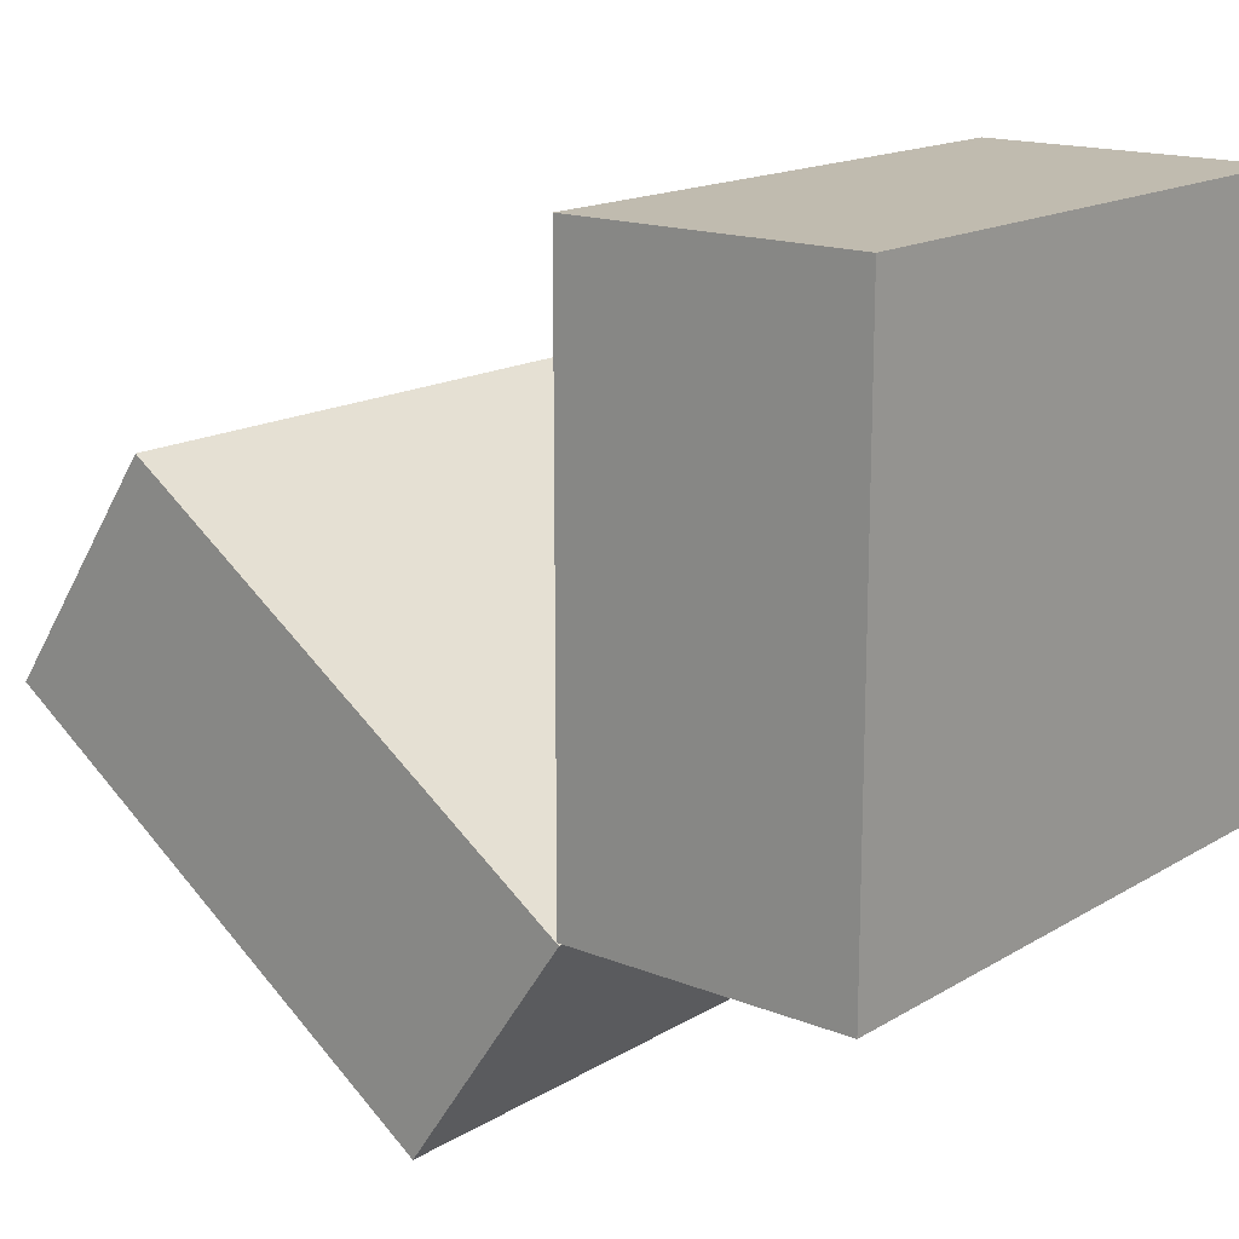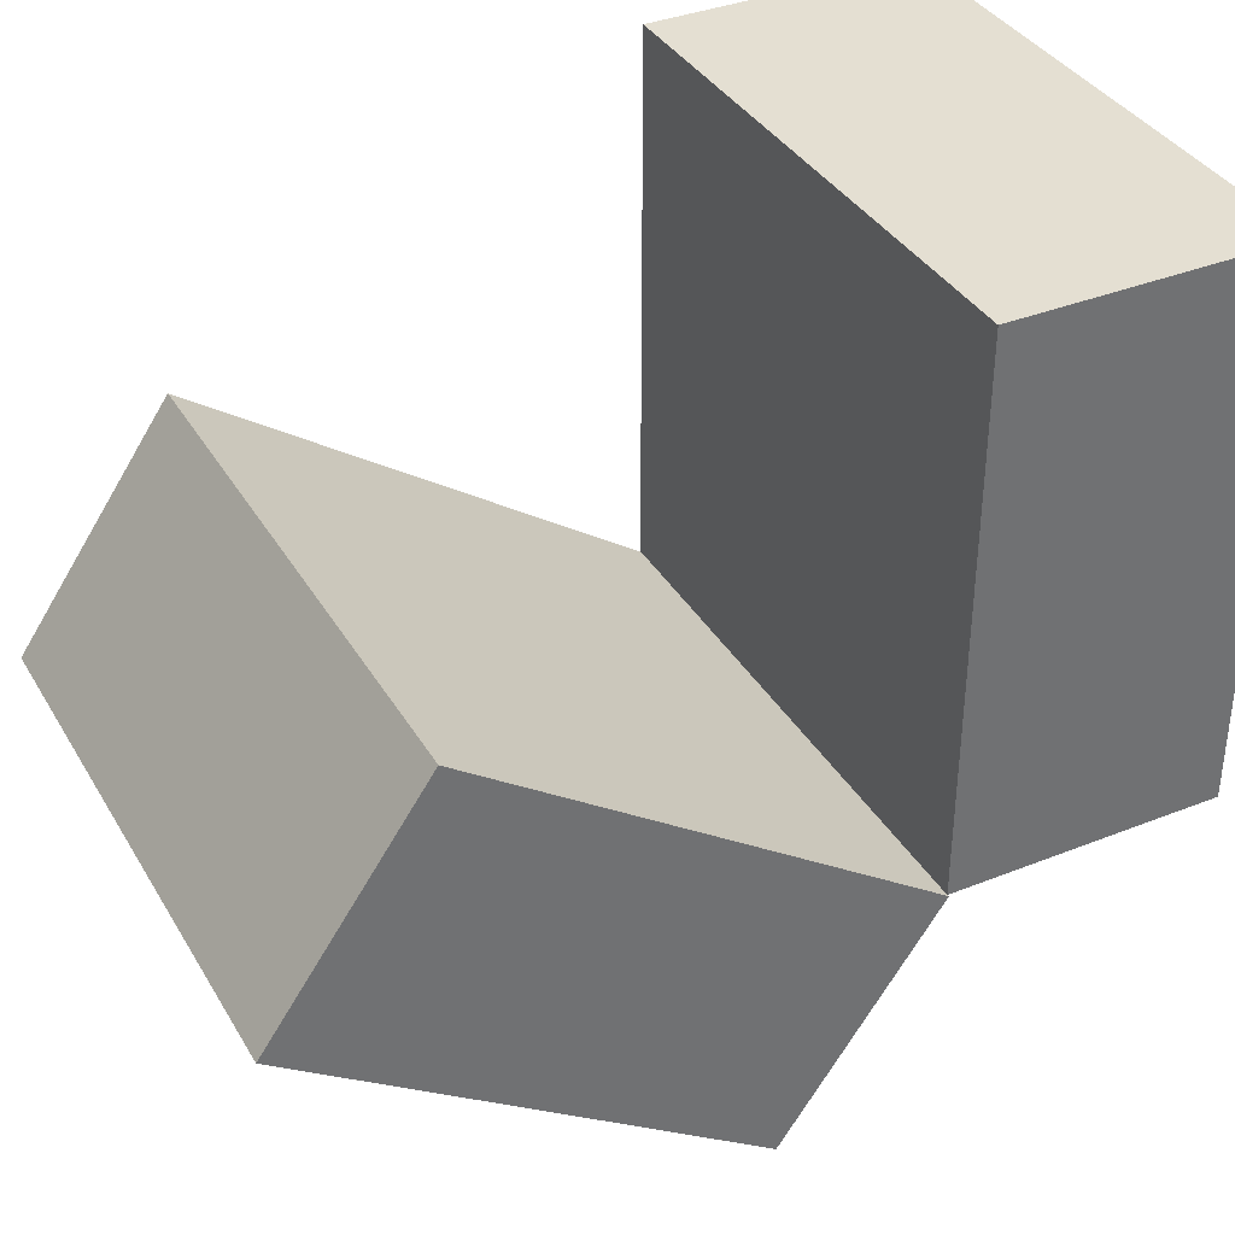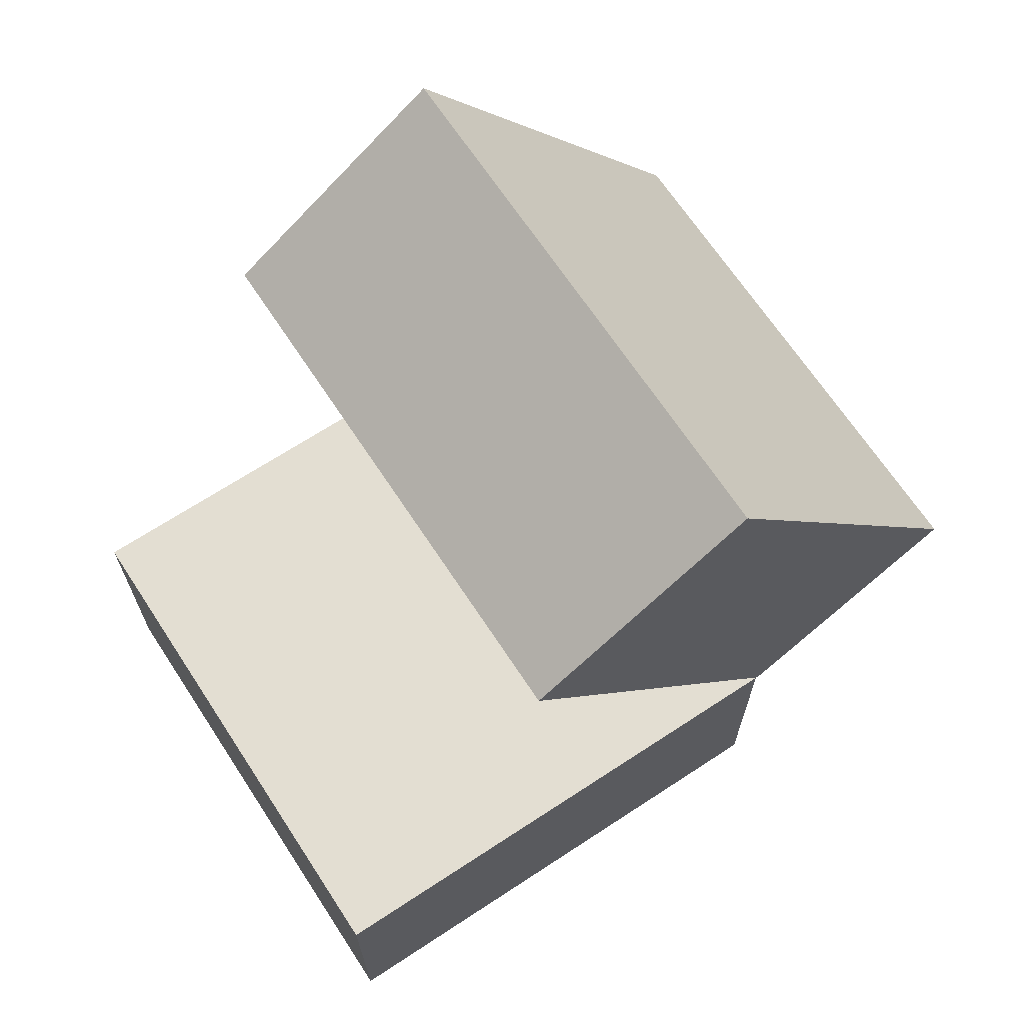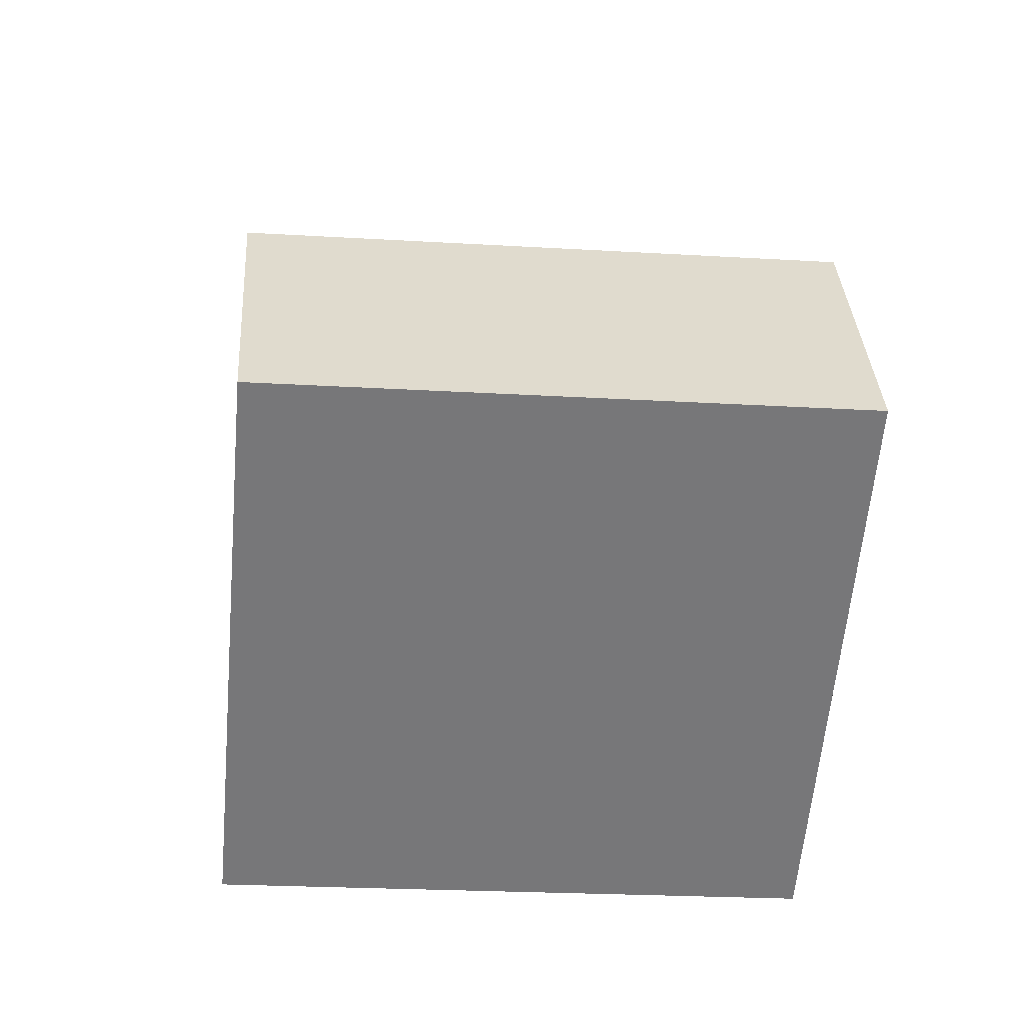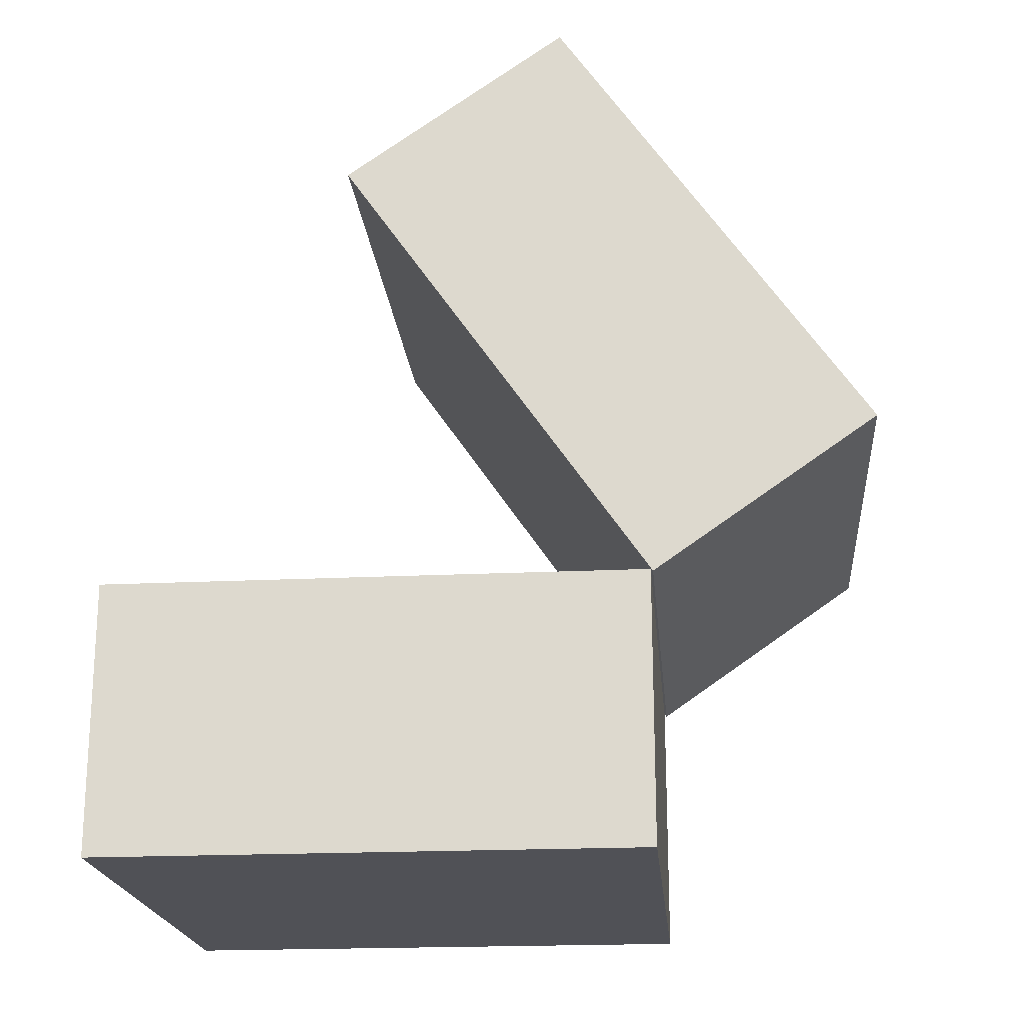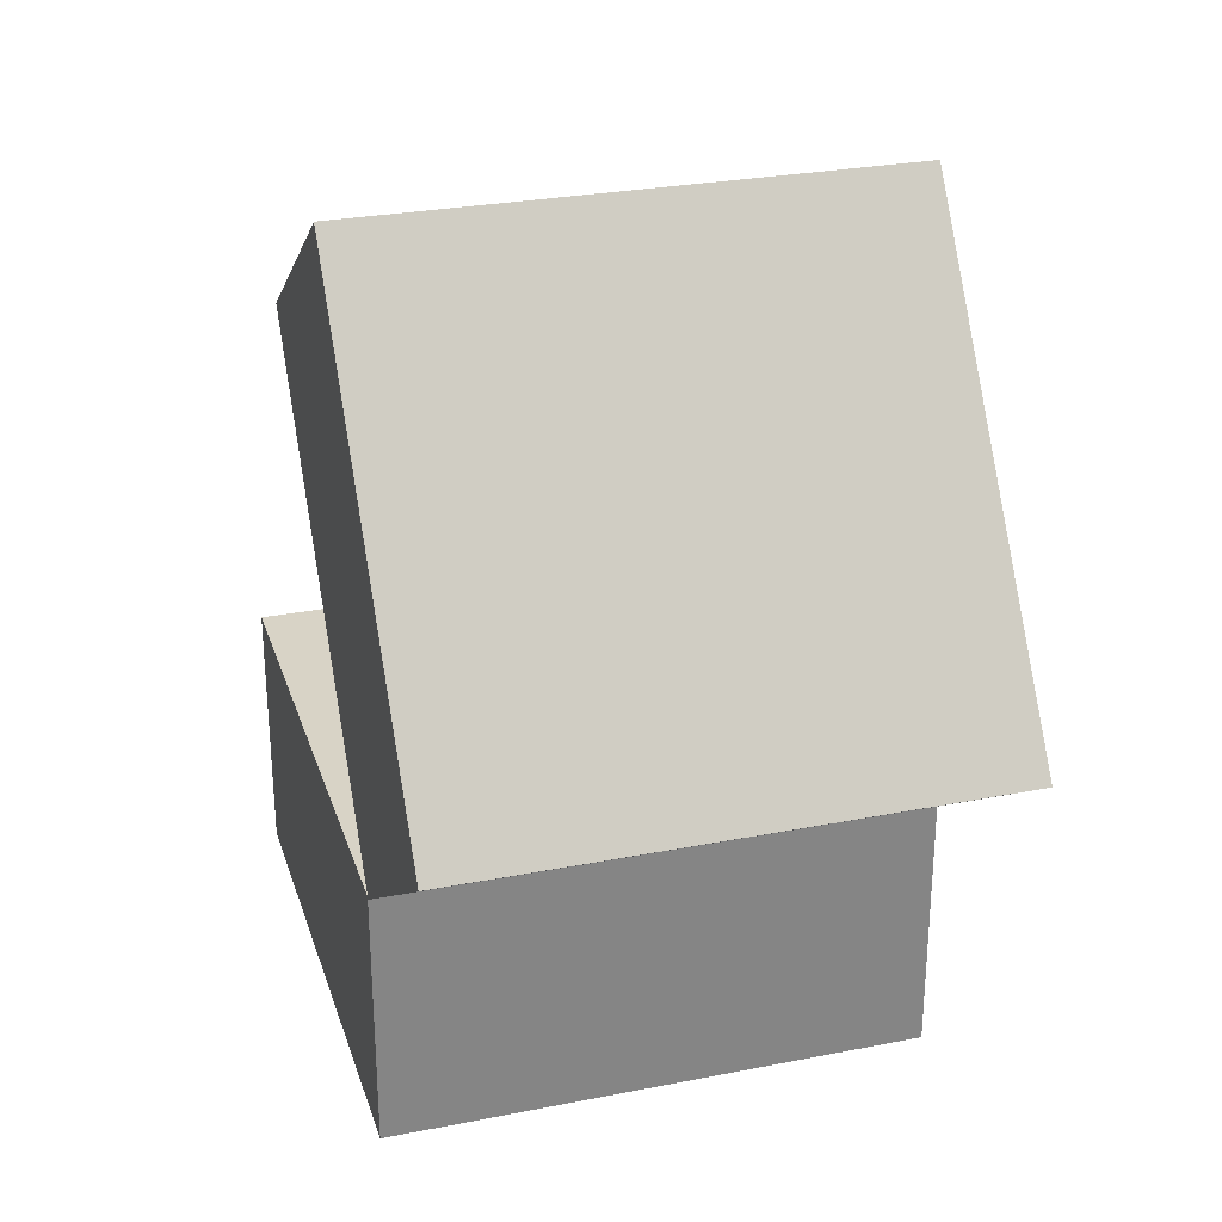
<metadata>
{"format":"obj","ext":"obj","renderer":"f3d","projection":"perspective","resolution":1024,"background":"white","views":[{"elev":16.2,"azim":-50.5,"up":"+Z"},{"elev":36.9,"azim":-117.2,"up":"+Z"},{"elev":67.6,"azim":56.7,"up":"+Y"},{"elev":-22.4,"azim":174.0,"up":"+Z"},{"elev":-20.3,"azim":95.1,"up":"+Y"},{"elev":28.2,"azim":163.5,"up":"+Y"}]}
</metadata>
<code>
o Cube.001
v 0.5 0.4966 -0.4916
v 0.5 1.319 0.07768
v -0.5 0.4966 -0.4916
v -0.5 1.319 0.07768
v 0.5 0.7812 -0.9027
v 0.5 1.603 -0.3334
v -0.5 0.7812 -0.9027
v -0.5 1.603 -0.3334
v -0.5 0.5 -0.4875
v -0.5 -0 -0.4875
v 0.5 0.5 -0.4875
v 0.5 -0 -0.4875
v -0.5 0.5 0.5125
v -0.5 0 0.5125
v 0.5 0.5 0.5125
v 0.5 0 0.5125
f 1 2 4 3
f 3 4 8 7
f 7 8 6 5
f 5 6 2 1
f 3 7 5 1
f 8 4 2 6
f 9 13 15 11
f 12 11 15 16
f 16 15 13 14
f 14 10 12 16
f 10 9 11 12
f 14 13 9 10

</code>
